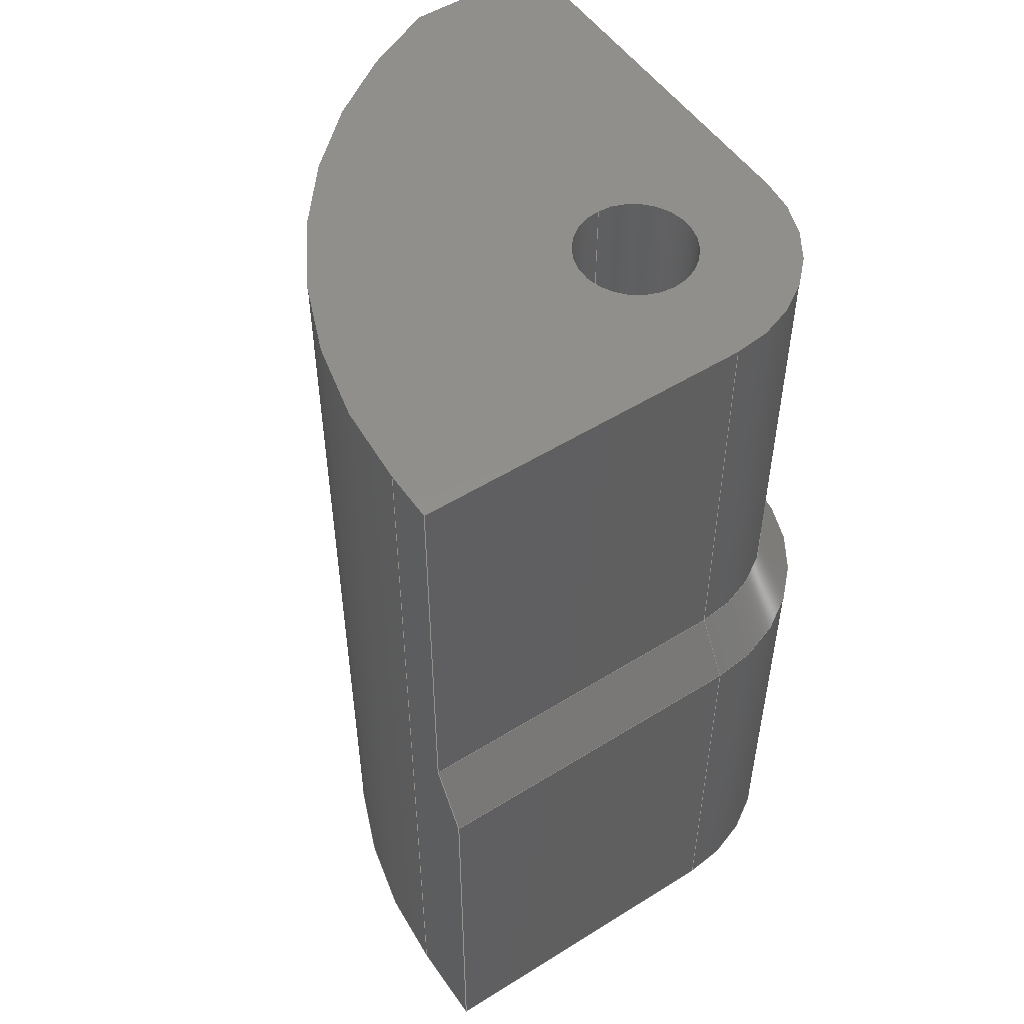
<metadata>
{"format":"step","ext":"step","renderer":"f3d","projection":"perspective","resolution":1024,"background":"white","views":[{"elev":52.2,"azim":-123.9,"up":"+Z"}]}
</metadata>
<code>
ISO-10303-21;
DATA;
#1=SHAPE_REPRESENTATION_RELATIONSHIP('','',#286,#2);
#2=ADVANCED_BREP_SHAPE_REPRESENTATION('',(#284),#476);
#3=CONICAL_SURFACE('',#299,0.004375,0.5236);
#4=CIRCLE('',#290,0.0017);
#5=CIRCLE('',#291,0.0017);
#6=CIRCLE('',#293,0.004);
#7=CIRCLE('',#295,0.004);
#8=CIRCLE('',#297,0.004375);
#9=CIRCLE('',#298,0.004375);
#10=CIRCLE('',#300,0.005375);
#11=CIRCLE('',#306,0.01505);
#12=CIRCLE('',#307,0.01505);
#13=CIRCLE('',#311,0.005375);
#14=CYLINDRICAL_SURFACE('',#289,0.0017);
#15=CYLINDRICAL_SURFACE('',#294,0.004);
#16=CYLINDRICAL_SURFACE('',#296,0.004375);
#17=CYLINDRICAL_SURFACE('',#305,0.01505);
#18=CYLINDRICAL_SURFACE('',#310,0.005375);
#19=ORIENTED_EDGE('',*,*,#91,.F.);
#20=ORIENTED_EDGE('',*,*,#92,.F.);
#21=ORIENTED_EDGE('',*,*,#93,.T.);
#22=ORIENTED_EDGE('',*,*,#94,.T.);
#23=ORIENTED_EDGE('',*,*,#95,.T.);
#24=ORIENTED_EDGE('',*,*,#96,.T.);
#25=ORIENTED_EDGE('',*,*,#97,.F.);
#26=ORIENTED_EDGE('',*,*,#98,.F.);
#27=ORIENTED_EDGE('',*,*,#99,.T.);
#28=ORIENTED_EDGE('',*,*,#97,.T.);
#29=ORIENTED_EDGE('',*,*,#100,.T.);
#30=ORIENTED_EDGE('',*,*,#99,.F.);
#31=ORIENTED_EDGE('',*,*,#101,.F.);
#32=ORIENTED_EDGE('',*,*,#102,.F.);
#33=ORIENTED_EDGE('',*,*,#103,.T.);
#34=ORIENTED_EDGE('',*,*,#104,.T.);
#35=ORIENTED_EDGE('',*,*,#105,.T.);
#36=ORIENTED_EDGE('',*,*,#106,.F.);
#37=ORIENTED_EDGE('',*,*,#107,.F.);
#38=ORIENTED_EDGE('',*,*,#103,.F.);
#39=ORIENTED_EDGE('',*,*,#108,.F.);
#40=ORIENTED_EDGE('',*,*,#96,.F.);
#41=ORIENTED_EDGE('',*,*,#109,.T.);
#42=ORIENTED_EDGE('',*,*,#102,.T.);
#43=ORIENTED_EDGE('',*,*,#95,.F.);
#44=ORIENTED_EDGE('',*,*,#110,.F.);
#45=ORIENTED_EDGE('',*,*,#105,.F.);
#46=ORIENTED_EDGE('',*,*,#109,.F.);
#47=ORIENTED_EDGE('',*,*,#111,.F.);
#48=ORIENTED_EDGE('',*,*,#112,.T.);
#49=ORIENTED_EDGE('',*,*,#113,.F.);
#50=ORIENTED_EDGE('',*,*,#107,.T.);
#51=ORIENTED_EDGE('',*,*,#114,.F.);
#52=ORIENTED_EDGE('',*,*,#104,.F.);
#53=ORIENTED_EDGE('',*,*,#113,.T.);
#54=ORIENTED_EDGE('',*,*,#115,.T.);
#55=ORIENTED_EDGE('',*,*,#116,.F.);
#56=ORIENTED_EDGE('',*,*,#117,.F.);
#57=ORIENTED_EDGE('',*,*,#118,.F.);
#58=ORIENTED_EDGE('',*,*,#92,.T.);
#59=ORIENTED_EDGE('',*,*,#119,.F.);
#60=ORIENTED_EDGE('',*,*,#115,.F.);
#61=ORIENTED_EDGE('',*,*,#112,.F.);
#62=ORIENTED_EDGE('',*,*,#120,.F.);
#63=ORIENTED_EDGE('',*,*,#121,.F.);
#64=ORIENTED_EDGE('',*,*,#117,.T.);
#65=ORIENTED_EDGE('',*,*,#94,.F.);
#66=ORIENTED_EDGE('',*,*,#122,.T.);
#67=ORIENTED_EDGE('',*,*,#123,.T.);
#68=ORIENTED_EDGE('',*,*,#110,.T.);
#69=ORIENTED_EDGE('',*,*,#124,.T.);
#70=ORIENTED_EDGE('',*,*,#106,.T.);
#71=ORIENTED_EDGE('',*,*,#123,.F.);
#72=ORIENTED_EDGE('',*,*,#125,.T.);
#73=ORIENTED_EDGE('',*,*,#126,.T.);
#74=ORIENTED_EDGE('',*,*,#120,.T.);
#75=ORIENTED_EDGE('',*,*,#111,.T.);
#76=ORIENTED_EDGE('',*,*,#124,.F.);
#77=ORIENTED_EDGE('',*,*,#126,.F.);
#78=ORIENTED_EDGE('',*,*,#125,.F.);
#79=ORIENTED_EDGE('',*,*,#122,.F.);
#80=ORIENTED_EDGE('',*,*,#93,.F.);
#81=ORIENTED_EDGE('',*,*,#118,.T.);
#82=ORIENTED_EDGE('',*,*,#121,.T.);
#83=ORIENTED_EDGE('',*,*,#100,.F.);
#84=ORIENTED_EDGE('',*,*,#116,.T.);
#85=ORIENTED_EDGE('',*,*,#91,.T.);
#86=ORIENTED_EDGE('',*,*,#108,.T.);
#87=ORIENTED_EDGE('',*,*,#101,.T.);
#88=ORIENTED_EDGE('',*,*,#114,.T.);
#89=ORIENTED_EDGE('',*,*,#119,.T.);
#90=ORIENTED_EDGE('',*,*,#98,.T.);
#91=EDGE_CURVE('',#127,#128,#151,.T.);
#92=EDGE_CURVE('',#129,#127,#152,.T.);
#93=EDGE_CURVE('',#129,#130,#153,.T.);
#94=EDGE_CURVE('',#130,#131,#154,.T.);
#95=EDGE_CURVE('',#131,#132,#155,.F.);
#96=EDGE_CURVE('',#132,#128,#156,.T.);
#97=EDGE_CURVE('',#133,#133,#4,.F.);
#98=EDGE_CURVE('',#134,#134,#5,.F.);
#99=EDGE_CURVE('',#135,#135,#6,.T.);
#100=EDGE_CURVE('',#136,#136,#7,.F.);
#101=EDGE_CURVE('',#137,#138,#8,.T.);
#102=EDGE_CURVE('',#139,#137,#157,.T.);
#103=EDGE_CURVE('',#139,#140,#9,.T.);
#104=EDGE_CURVE('',#140,#138,#158,.T.);
#105=EDGE_CURVE('',#139,#141,#159,.T.);
#106=EDGE_CURVE('',#142,#141,#10,.F.);
#107=EDGE_CURVE('',#140,#142,#160,.T.);
#108=EDGE_CURVE('',#128,#137,#161,.T.);
#109=EDGE_CURVE('',#132,#139,#162,.T.);
#110=EDGE_CURVE('',#141,#131,#163,.T.);
#111=EDGE_CURVE('',#143,#142,#164,.T.);
#112=EDGE_CURVE('',#143,#144,#165,.F.);
#113=EDGE_CURVE('',#140,#144,#166,.T.);
#114=EDGE_CURVE('',#138,#145,#167,.T.);
#115=EDGE_CURVE('',#144,#145,#168,.T.);
#116=EDGE_CURVE('',#146,#127,#11,.T.);
#117=EDGE_CURVE('',#147,#146,#169,.T.);
#118=EDGE_CURVE('',#129,#147,#12,.F.);
#119=EDGE_CURVE('',#145,#146,#170,.T.);
#120=EDGE_CURVE('',#148,#143,#171,.T.);
#121=EDGE_CURVE('',#147,#148,#172,.T.);
#122=EDGE_CURVE('',#130,#149,#173,.T.);
#123=EDGE_CURVE('',#149,#141,#174,.T.);
#124=EDGE_CURVE('',#150,#142,#175,.T.);
#125=EDGE_CURVE('',#149,#150,#13,.T.);
#126=EDGE_CURVE('',#150,#148,#176,.T.);
#127=VERTEX_POINT('',#400);
#128=VERTEX_POINT('',#401);
#129=VERTEX_POINT('',#403);
#130=VERTEX_POINT('',#405);
#131=VERTEX_POINT('',#407);
#132=VERTEX_POINT('',#409);
#133=VERTEX_POINT('',#413);
#134=VERTEX_POINT('',#415);
#135=VERTEX_POINT('',#418);
#136=VERTEX_POINT('',#421);
#137=VERTEX_POINT('',#424);
#138=VERTEX_POINT('',#425);
#139=VERTEX_POINT('',#427);
#140=VERTEX_POINT('',#429);
#141=VERTEX_POINT('',#433);
#142=VERTEX_POINT('',#435);
#143=VERTEX_POINT('',#444);
#144=VERTEX_POINT('',#446);
#145=VERTEX_POINT('',#450);
#146=VERTEX_POINT('',#454);
#147=VERTEX_POINT('',#456);
#148=VERTEX_POINT('',#461);
#149=VERTEX_POINT('',#465);
#150=VERTEX_POINT('',#469);
#151=LINE('',#399,#177);
#152=LINE('',#402,#178);
#153=LINE('',#404,#179);
#154=LINE('',#406,#180);
#155=LINE('',#408,#181);
#156=LINE('',#410,#182);
#157=LINE('',#426,#183);
#158=LINE('',#430,#184);
#159=LINE('',#432,#185);
#160=LINE('',#436,#186);
#161=LINE('',#438,#187);
#162=LINE('',#439,#188);
#163=LINE('',#441,#189);
#164=LINE('',#443,#190);
#165=LINE('',#445,#191);
#166=LINE('',#447,#192);
#167=LINE('',#449,#193);
#168=LINE('',#451,#194);
#169=LINE('',#455,#195);
#170=LINE('',#459,#196);
#171=LINE('',#460,#197);
#172=LINE('',#462,#198);
#173=LINE('',#464,#199);
#174=LINE('',#466,#200);
#175=LINE('',#468,#201);
#176=LINE('',#472,#202);
#177=VECTOR('',#319,1);
#178=VECTOR('',#320,1);
#179=VECTOR('',#321,1);
#180=VECTOR('',#322,1);
#181=VECTOR('',#323,1);
#182=VECTOR('',#324,1);
#183=VECTOR('',#343,1);
#184=VECTOR('',#346,1);
#185=VECTOR('',#349,1);
#186=VECTOR('',#352,1);
#187=VECTOR('',#355,1);
#188=VECTOR('',#356,1);
#189=VECTOR('',#359,1);
#190=VECTOR('',#362,1);
#191=VECTOR('',#363,1);
#192=VECTOR('',#364,1);
#193=VECTOR('',#367,1);
#194=VECTOR('',#368,1);
#195=VECTOR('',#373,1);
#196=VECTOR('',#378,1);
#197=VECTOR('',#379,1);
#198=VECTOR('',#380,1);
#199=VECTOR('',#383,1);
#200=VECTOR('',#384,1);
#201=VECTOR('',#387,1);
#202=VECTOR('',#392,1);
#203=EDGE_LOOP('',(#19,#20,#21,#22,#23,#24));
#204=EDGE_LOOP('',(#25));
#205=EDGE_LOOP('',(#26));
#206=EDGE_LOOP('',(#27));
#207=EDGE_LOOP('',(#28));
#208=EDGE_LOOP('',(#29));
#209=EDGE_LOOP('',(#30));
#210=EDGE_LOOP('',(#31,#32,#33,#34));
#211=EDGE_LOOP('',(#35,#36,#37,#38));
#212=EDGE_LOOP('',(#39,#40,#41,#42));
#213=EDGE_LOOP('',(#43,#44,#45,#46));
#214=EDGE_LOOP('',(#47,#48,#49,#50));
#215=EDGE_LOOP('',(#51,#52,#53,#54));
#216=EDGE_LOOP('',(#55,#56,#57,#58));
#217=EDGE_LOOP('',(#59,#60,#61,#62,#63,#64));
#218=EDGE_LOOP('',(#65,#66,#67,#68));
#219=EDGE_LOOP('',(#69,#70,#71,#72));
#220=EDGE_LOOP('',(#73,#74,#75,#76));
#221=EDGE_LOOP('',(#77,#78,#79,#80,#81,#82));
#222=EDGE_LOOP('',(#83));
#223=EDGE_LOOP('',(#84,#85,#86,#87,#88,#89));
#224=EDGE_LOOP('',(#90));
#225=FACE_BOUND('',#203,.T.);
#226=FACE_BOUND('',#204,.T.);
#227=FACE_BOUND('',#205,.T.);
#228=FACE_BOUND('',#206,.T.);
#229=FACE_BOUND('',#207,.T.);
#230=FACE_BOUND('',#208,.T.);
#231=FACE_BOUND('',#209,.T.);
#232=FACE_BOUND('',#210,.T.);
#233=FACE_BOUND('',#211,.T.);
#234=FACE_BOUND('',#212,.T.);
#235=FACE_BOUND('',#213,.T.);
#236=FACE_BOUND('',#214,.T.);
#237=FACE_BOUND('',#215,.T.);
#238=FACE_BOUND('',#216,.T.);
#239=FACE_BOUND('',#217,.T.);
#240=FACE_BOUND('',#218,.T.);
#241=FACE_BOUND('',#219,.T.);
#242=FACE_BOUND('',#220,.T.);
#243=FACE_BOUND('',#221,.T.);
#244=FACE_BOUND('',#222,.T.);
#245=FACE_BOUND('',#223,.T.);
#246=FACE_BOUND('',#224,.T.);
#247=PLANE('',#288);
#248=PLANE('',#292);
#249=PLANE('',#301);
#250=PLANE('',#302);
#251=PLANE('',#303);
#252=PLANE('',#304);
#253=PLANE('',#308);
#254=PLANE('',#309);
#255=PLANE('',#312);
#256=PLANE('',#313);
#257=PLANE('',#314);
#258=ADVANCED_FACE('',(#225),#247,.F.);
#259=ADVANCED_FACE('',(#226,#227),#14,.F.);
#260=ADVANCED_FACE('',(#228,#229),#248,.T.);
#261=ADVANCED_FACE('',(#230,#231),#15,.F.);
#262=ADVANCED_FACE('',(#232),#16,.T.);
#263=ADVANCED_FACE('',(#233),#3,.T.);
#264=ADVANCED_FACE('',(#234),#249,.T.);
#265=ADVANCED_FACE('',(#235),#250,.F.);
#266=ADVANCED_FACE('',(#236),#251,.F.);
#267=ADVANCED_FACE('',(#237),#252,.T.);
#268=ADVANCED_FACE('',(#238),#17,.T.);
#269=ADVANCED_FACE('',(#239),#253,.T.);
#270=ADVANCED_FACE('',(#240),#254,.T.);
#271=ADVANCED_FACE('',(#241),#18,.T.);
#272=ADVANCED_FACE('',(#242),#255,.T.);
#273=ADVANCED_FACE('',(#243,#244),#256,.F.);
#274=ADVANCED_FACE('',(#245,#246),#257,.T.);
#275=CLOSED_SHELL('',(#258,#259,#260,#261,#262,#263,#264,#265,#266,#267,
#268,#269,#270,#271,#272,#273,#274));
#276=STYLED_ITEM('',(#277),#284);
#277=PRESENTATION_STYLE_ASSIGNMENT((#278));
#278=SURFACE_STYLE_USAGE(.BOTH.,#279);
#279=SURFACE_SIDE_STYLE('',(#280));
#280=SURFACE_STYLE_FILL_AREA(#281);
#281=FILL_AREA_STYLE('',(#282));
#282=FILL_AREA_STYLE_COLOUR('',#283);
#283=COLOUR_RGB('',0.6471,0.6471,0.6471);
#284=MANIFOLD_SOLID_BREP('standoff 3',#275);
#285=SHAPE_DEFINITION_REPRESENTATION(#481,#286);
#286=SHAPE_REPRESENTATION('standoff 3',(#287),#476);
#287=AXIS2_PLACEMENT_3D('',#397,#315,#316);
#288=AXIS2_PLACEMENT_3D('',#398,#317,#318);
#289=AXIS2_PLACEMENT_3D('',#411,#325,#326);
#290=AXIS2_PLACEMENT_3D('',#412,#327,#328);
#291=AXIS2_PLACEMENT_3D('',#414,#329,#330);
#292=AXIS2_PLACEMENT_3D('',#416,#331,#332);
#293=AXIS2_PLACEMENT_3D('',#417,#333,#334);
#294=AXIS2_PLACEMENT_3D('',#419,#335,#336);
#295=AXIS2_PLACEMENT_3D('',#420,#337,#338);
#296=AXIS2_PLACEMENT_3D('',#422,#339,#340);
#297=AXIS2_PLACEMENT_3D('',#423,#341,#342);
#298=AXIS2_PLACEMENT_3D('',#428,#344,#345);
#299=AXIS2_PLACEMENT_3D('',#431,#347,#348);
#300=AXIS2_PLACEMENT_3D('',#434,#350,#351);
#301=AXIS2_PLACEMENT_3D('',#437,#353,#354);
#302=AXIS2_PLACEMENT_3D('',#440,#357,#358);
#303=AXIS2_PLACEMENT_3D('',#442,#360,#361);
#304=AXIS2_PLACEMENT_3D('',#448,#365,#366);
#305=AXIS2_PLACEMENT_3D('',#452,#369,#370);
#306=AXIS2_PLACEMENT_3D('',#453,#371,#372);
#307=AXIS2_PLACEMENT_3D('',#457,#374,#375);
#308=AXIS2_PLACEMENT_3D('',#458,#376,#377);
#309=AXIS2_PLACEMENT_3D('',#463,#381,#382);
#310=AXIS2_PLACEMENT_3D('',#467,#385,#386);
#311=AXIS2_PLACEMENT_3D('',#470,#388,#389);
#312=AXIS2_PLACEMENT_3D('',#471,#390,#391);
#313=AXIS2_PLACEMENT_3D('',#473,#393,#394);
#314=AXIS2_PLACEMENT_3D('',#474,#395,#396);
#315=DIRECTION('',(0,0,1));
#316=DIRECTION('',(1,0,0));
#317=DIRECTION('',(1.613e-16,-1,0));
#318=DIRECTION('',(1,1.613e-16,0));
#319=DIRECTION('',(-1,0,0));
#320=DIRECTION('',(0,0,1));
#321=DIRECTION('',(-1,-1.613e-16,0));
#322=DIRECTION('',(0,0,1));
#323=DIRECTION('',(-0.5,-8.064e-17,-0.866));
#324=DIRECTION('',(0,0,1));
#325=DIRECTION('',(0,0,1));
#326=DIRECTION('',(1,0,0));
#327=DIRECTION('',(0,0,-1));
#328=DIRECTION('',(-1,0,0));
#329=DIRECTION('',(0,0,1));
#330=DIRECTION('',(1,0,0));
#331=DIRECTION('',(0,0,-1));
#332=DIRECTION('',(1,0,0));
#333=DIRECTION('',(0,0,-1));
#334=DIRECTION('',(-1,0,0));
#335=DIRECTION('',(0,0,-1));
#336=DIRECTION('',(-1,0,0));
#337=DIRECTION('',(0,0,1));
#338=DIRECTION('',(1,0,0));
#339=DIRECTION('',(0,0,1));
#340=DIRECTION('',(1,0,0));
#341=DIRECTION('',(0,0,1));
#342=DIRECTION('',(1,0,0));
#343=DIRECTION('',(0,0,1));
#344=DIRECTION('',(0,0,1));
#345=DIRECTION('',(1,0,0));
#346=DIRECTION('',(0,0,1));
#347=DIRECTION('',(0,0,-1));
#348=DIRECTION('',(-1,0,0));
#349=DIRECTION('',(-0.5,0,-0.866));
#350=DIRECTION('',(0,0,1));
#351=DIRECTION('',(1,0,0));
#352=DIRECTION('',(0,-0.5,-0.866));
#353=DIRECTION('',(-1,0,0));
#354=DIRECTION('',(0,0,1));
#355=DIRECTION('',(0,-1,0));
#356=DIRECTION('',(0,-1,0));
#357=DIRECTION('',(0.866,0,-0.5));
#358=DIRECTION('',(0,-1,0));
#359=DIRECTION('',(0,1,0));
#360=DIRECTION('',(0,0.866,-0.5));
#361=DIRECTION('',(1,0,0));
#362=DIRECTION('',(-1,0,0));
#363=DIRECTION('',(0,-0.5,-0.866));
#364=DIRECTION('',(1,0,0));
#365=DIRECTION('',(0,-1,0));
#366=DIRECTION('',(0,0,-1));
#367=DIRECTION('',(1,0,0));
#368=DIRECTION('',(0,0,1));
#369=DIRECTION('',(0,0,1));
#370=DIRECTION('',(1,0,0));
#371=DIRECTION('',(0,0,1));
#372=DIRECTION('',(1,0,0));
#373=DIRECTION('',(0,0,1));
#374=DIRECTION('',(0,0,1));
#375=DIRECTION('',(1,0,0));
#376=DIRECTION('',(1,0,0));
#377=DIRECTION('',(0,0,-1));
#378=DIRECTION('',(0,1,0));
#379=DIRECTION('',(0,0,1));
#380=DIRECTION('',(0,-1,0));
#381=DIRECTION('',(-1,0,0));
#382=DIRECTION('',(0,0,1));
#383=DIRECTION('',(0,-1,0));
#384=DIRECTION('',(0,0,1));
#385=DIRECTION('',(0,0,1));
#386=DIRECTION('',(1,0,0));
#387=DIRECTION('',(0,0,1));
#388=DIRECTION('',(0,0,1));
#389=DIRECTION('',(1,0,0));
#390=DIRECTION('',(0,-1,0));
#391=DIRECTION('',(0,0,-1));
#392=DIRECTION('',(1,0,0));
#393=DIRECTION('',(0,0,1));
#394=DIRECTION('',(1,0,0));
#395=DIRECTION('',(0,0,1));
#396=DIRECTION('',(1,0,0));
#397=CARTESIAN_POINT('',(0,0,0));
#398=CARTESIAN_POINT('',(-0.01475,0.06735,-0.054));
#399=CARTESIAN_POINT('',(0.07059,0.06735,-0.0002));
#400=CARTESIAN_POINT('',(0.0713,0.06735,-0.0002));
#401=CARTESIAN_POINT('',(0.06988,0.06735,-0.0002));
#402=CARTESIAN_POINT('',(0.0713,0.06735,-0.054));
#403=CARTESIAN_POINT('',(0.0713,0.06735,-0.026));
#404=CARTESIAN_POINT('',(-0.01475,0.06735,-0.026));
#405=CARTESIAN_POINT('',(0.06888,0.06735,-0.026));
#406=CARTESIAN_POINT('',(0.06888,0.06735,-0.026));
#407=CARTESIAN_POINT('',(0.06888,0.06735,-0.01373));
#408=CARTESIAN_POINT('',(0.06988,0.06735,-0.012));
#409=CARTESIAN_POINT('',(0.06988,0.06735,-0.012));
#410=CARTESIAN_POINT('',(0.06988,0.06735,-0.012));
#411=CARTESIAN_POINT('',(0.07425,0.058,-0.2729));
#412=CARTESIAN_POINT('',(0.07425,0.058,-0.015));
#413=CARTESIAN_POINT('',(0.07255,0.058,-0.015));
#414=CARTESIAN_POINT('',(0.07425,0.058,-0.0002));
#415=CARTESIAN_POINT('',(0.07595,0.058,-0.0002));
#416=CARTESIAN_POINT('',(-0.01475,-1.388e-17,-0.015));
#417=CARTESIAN_POINT('',(0.07425,0.058,-0.015));
#418=CARTESIAN_POINT('',(0.07025,0.058,-0.015));
#419=CARTESIAN_POINT('',(0.07425,0.058,-0.015));
#420=CARTESIAN_POINT('',(0.07425,0.058,-0.026));
#421=CARTESIAN_POINT('',(0.07825,0.058,-0.026));
#422=CARTESIAN_POINT('',(0.07425,0.058,-0.012));
#423=CARTESIAN_POINT('',(0.07425,0.058,-0.0002));
#424=CARTESIAN_POINT('',(0.06988,0.058,-0.0002));
#425=CARTESIAN_POINT('',(0.07425,0.05362,-0.0002));
#426=CARTESIAN_POINT('',(0.06988,0.058,-0.012));
#427=CARTESIAN_POINT('',(0.06988,0.058,-0.012));
#428=CARTESIAN_POINT('',(0.07425,0.058,-0.012));
#429=CARTESIAN_POINT('',(0.07425,0.05362,-0.012));
#430=CARTESIAN_POINT('',(0.07425,0.05362,-0.012));
#431=CARTESIAN_POINT('',(0.07425,0.058,-0.012));
#432=CARTESIAN_POINT('',(0.06988,0.058,-0.012));
#433=CARTESIAN_POINT('',(0.06888,0.058,-0.01373));
#434=CARTESIAN_POINT('',(0.07425,0.058,-0.01373));
#435=CARTESIAN_POINT('',(0.07425,0.05262,-0.01373));
#436=CARTESIAN_POINT('',(0.07425,0.05362,-0.012));
#437=CARTESIAN_POINT('',(0.06988,0.06275,-0.012));
#438=CARTESIAN_POINT('',(0.06988,0.06267,-0.0002));
#439=CARTESIAN_POINT('',(0.06988,0.06275,-0.012));
#440=CARTESIAN_POINT('',(0.06988,-2.776e-17,-0.012));
#441=CARTESIAN_POINT('',(0.06888,0.06275,-0.01373));
#442=CARTESIAN_POINT('',(-0.01475,0.05362,-0.012));
#443=CARTESIAN_POINT('',(0.07988,0.05262,-0.01373));
#444=CARTESIAN_POINT('',(0.08535,0.05262,-0.01373));
#445=CARTESIAN_POINT('',(0.08535,0.05362,-0.012));
#446=CARTESIAN_POINT('',(0.08535,0.05362,-0.012));
#447=CARTESIAN_POINT('',(0.07988,0.05362,-0.012));
#448=CARTESIAN_POINT('',(0.07988,0.05362,-0.012));
#449=CARTESIAN_POINT('',(0.0798,0.05362,-0.0002));
#450=CARTESIAN_POINT('',(0.08535,0.05362,-0.0002));
#451=CARTESIAN_POINT('',(0.08535,0.05362,-0.012));
#452=CARTESIAN_POINT('',(0.0713,0.0523,-0.054));
#453=CARTESIAN_POINT('',(0.0713,0.0523,-0.0002));
#454=CARTESIAN_POINT('',(0.08535,0.05769,-0.0002));
#455=CARTESIAN_POINT('',(0.08535,0.05769,-0.05385));
#456=CARTESIAN_POINT('',(0.08535,0.05769,-0.026));
#457=CARTESIAN_POINT('',(0.0713,0.0523,-0.026));
#458=CARTESIAN_POINT('',(0.08535,0.05517,-0.054));
#459=CARTESIAN_POINT('',(0.08535,0.05566,-0.0002));
#460=CARTESIAN_POINT('',(0.08535,0.05262,-0.026));
#461=CARTESIAN_POINT('',(0.08535,0.05262,-0.026));
#462=CARTESIAN_POINT('',(0.08535,0.05517,-0.026));
#463=CARTESIAN_POINT('',(0.06888,0.06275,-0.026));
#464=CARTESIAN_POINT('',(0.06888,0.06275,-0.026));
#465=CARTESIAN_POINT('',(0.06888,0.058,-0.026));
#466=CARTESIAN_POINT('',(0.06888,0.058,-0.026));
#467=CARTESIAN_POINT('',(0.07425,0.058,-0.026));
#468=CARTESIAN_POINT('',(0.07425,0.05262,-0.026));
#469=CARTESIAN_POINT('',(0.07425,0.05262,-0.026));
#470=CARTESIAN_POINT('',(0.07425,0.058,-0.026));
#471=CARTESIAN_POINT('',(0.07988,0.05262,-0.026));
#472=CARTESIAN_POINT('',(0.07988,0.05262,-0.026));
#473=CARTESIAN_POINT('',(-0.01525,0.0005,-0.026));
#474=CARTESIAN_POINT('',(-0.01525,0.0005,-0.0002));
#475=MECHANICAL_DESIGN_GEOMETRIC_PRESENTATION_REPRESENTATION('',(#276),
#476);
#476=(
GEOMETRIC_REPRESENTATION_CONTEXT(3)
GLOBAL_UNCERTAINTY_ASSIGNED_CONTEXT((#477))
GLOBAL_UNIT_ASSIGNED_CONTEXT((#480,#479,#478))
REPRESENTATION_CONTEXT('standoff 3','TOP_LEVEL_ASSEMBLY_PART')
);
#477=UNCERTAINTY_MEASURE_WITH_UNIT(LENGTH_MEASURE(5e-06),#480,
'DISTANCE_ACCURACY_VALUE','Maximum Tolerance applied to model');
#478=(
NAMED_UNIT(*)
SI_UNIT($,.STERADIAN.)
SOLID_ANGLE_UNIT()
);
#479=(
NAMED_UNIT(*)
PLANE_ANGLE_UNIT()
SI_UNIT($,.RADIAN.)
);
#480=(
LENGTH_UNIT()
NAMED_UNIT(*)
SI_UNIT($,.METRE.)
);
#481=PRODUCT_DEFINITION_SHAPE('','',#482);
#482=PRODUCT_DEFINITION('','',#484,#483);
#483=PRODUCT_DEFINITION_CONTEXT('',#490,'design');
#484=PRODUCT_DEFINITION_FORMATION_WITH_SPECIFIED_SOURCE('','',#486,
 .NOT_KNOWN.);
#485=PRODUCT_RELATED_PRODUCT_CATEGORY('','',(#486));
#486=PRODUCT('standoff 3','standoff 3','standoff 3',(#488));
#487=PRODUCT_CATEGORY('','');
#488=PRODUCT_CONTEXT('',#490,'mechanical');
#489=APPLICATION_PROTOCOL_DEFINITION('international standard',
'ap242_managed_model_based_3d_engineering',2011,#490);
#490=APPLICATION_CONTEXT('managed model based 3d engineering');
ENDSEC;
END-ISO-10303-21;

</code>
